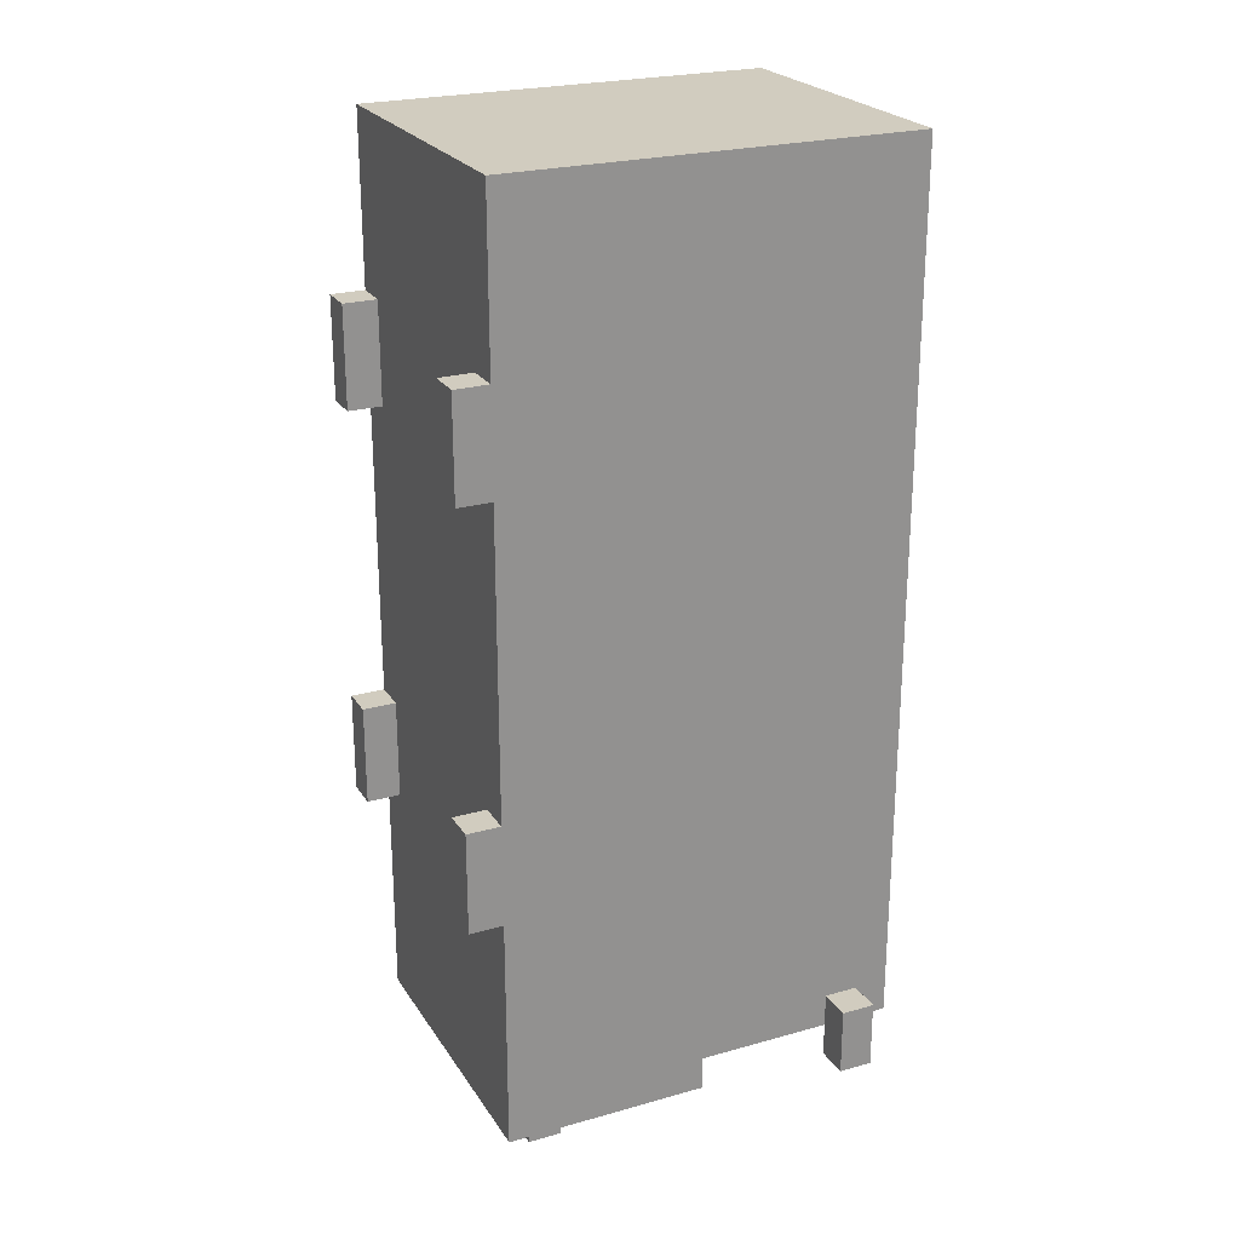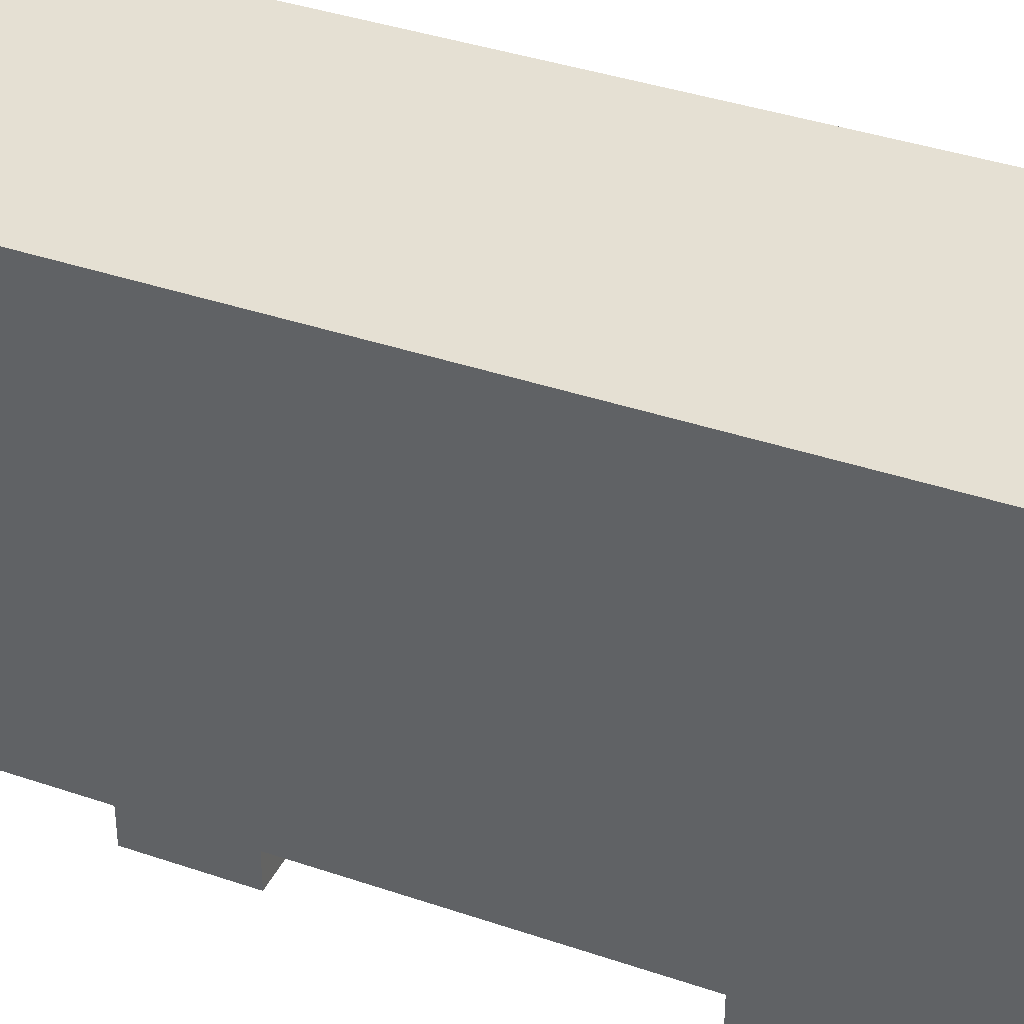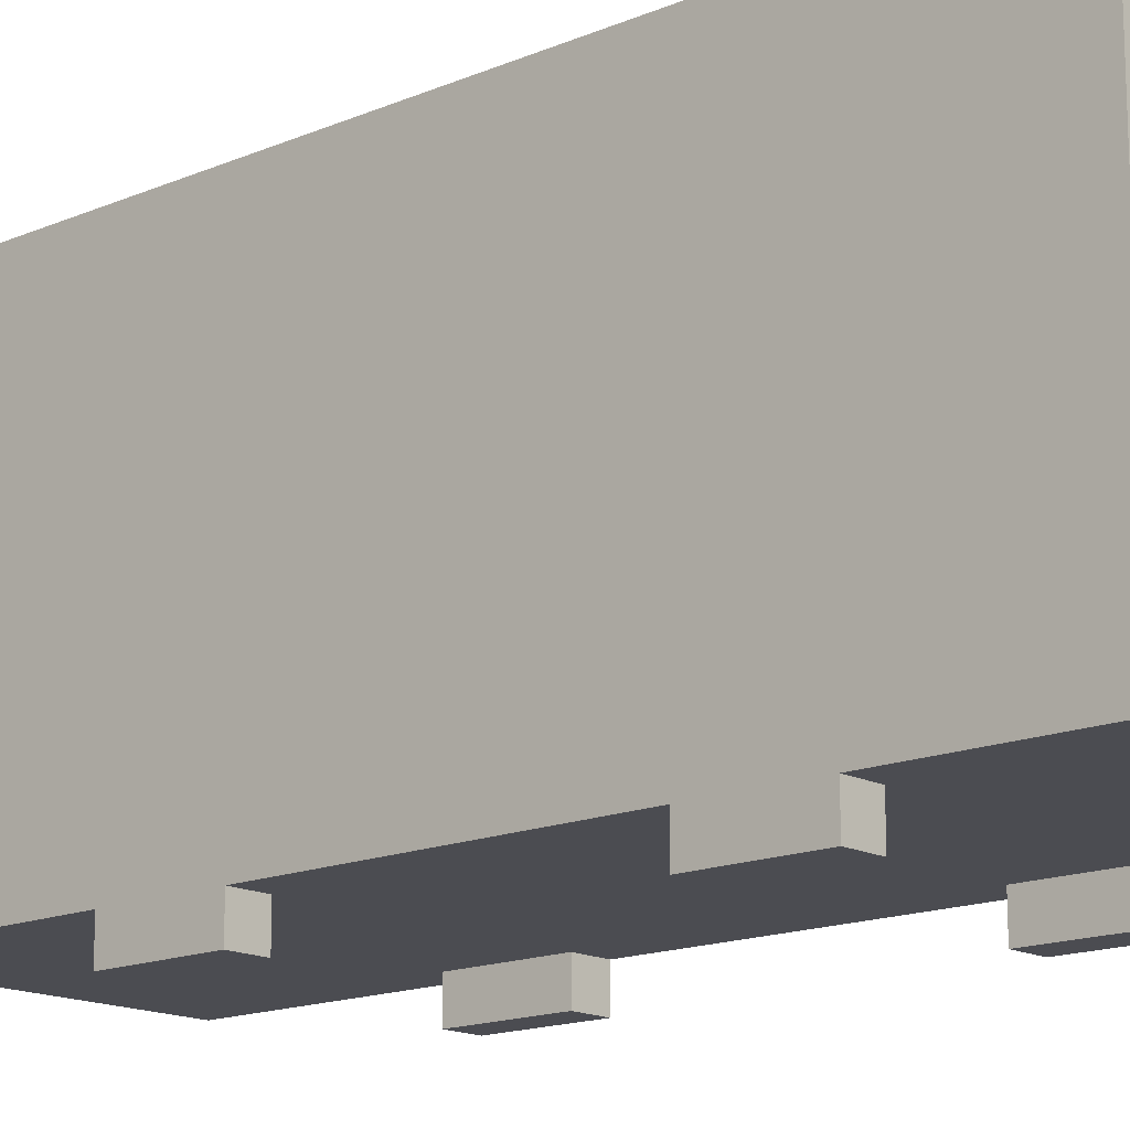
<metadata>
{"format":"obj","ext":"obj","renderer":"f3d","projection":"perspective","resolution":1024,"background":"white","views":[{"elev":24.1,"azim":64.9,"up":"+Z"},{"elev":38.0,"azim":-66.4,"up":"+Y"},{"elev":-15.5,"azim":-48.1,"up":"+Y"}]}
</metadata>
<code>
o
v -0.5 1.1 -1.1
v -0.5 1.1 -1.3
v -0.5 1.2 -1.1
v -0.5 1.2 -1.3
v -0.4 0 0.9
v -0.4 0 0.6
v -0.4 0 -0.3
v -0.4 0 -0.6
v -0.4 0.1 1.4
v -0.4 0.1 0.9
v -0.4 0.1 0.8
v -0.4 0.1 0.7
v -0.4 0.1 0.6
v -0.4 0.1 -0.3
v -0.4 0.1 -0.4
v -0.4 0.1 -0.5
v -0.4 0.1 -0.6
v -0.4 0.1 -1.3
v -0.4 0.2 1.4
v -0.4 0.2 0.9
v -0.4 0.2 0.8
v -0.4 0.2 0.7
v -0.4 0.2 0.6
v -0.4 0.2 -0.3
v -0.4 0.2 -0.4
v -0.4 0.2 -0.5
v -0.4 0.2 -0.6
v -0.4 0.2 -1.3
v -0.4 0.3 1.4
v -0.4 0.3 0.9
v -0.4 0.3 0.6
v -0.4 0.3 -0.3
v -0.4 0.3 -0.6
v -0.4 0.3 -1.3
v -0.4 0.5 1.4
v -0.4 0.5 -1.1
v -0.4 0.5 -1.3
v -0.4 0.6 1.4
v -0.4 0.6 -1.1
v -0.4 0.7 1.3
v -0.4 0.7 -1.1
v -0.4 0.7 -1.2
v -0.4 0.7 -1.3
v -0.4 1.1 -1.1
v -0.4 1.1 -1.2
v -0.4 1.2 1.3
v -0.4 1.2 -1.1
v -0.4 1.2 -1.2
v -0.4 1.3 1.4
v -0.4 1.3 -1.2
v -0.3 0.2 -1.3
v -0.3 0.2 -1.4
v -0.3 0.3 -1.3
v -0.3 0.3 -1.4
v 0.2 0.5 -1.2
v 0.2 0.5 -1.3
v 0.2 0.6 -1.2
v 0.2 0.6 -1.3
v 0.3 0.2 -1.3
v 0.3 0.2 -1.4
v 0.3 0.3 -1.3
v 0.3 0.3 -1.4
v 0.4 0 0.9
v 0.4 0 0.6
v 0.4 0 -0.3
v 0.4 0 -0.6
v 0.4 0.1 0.9
v 0.4 0.1 0.6
v 0.4 0.1 -0.3
v 0.4 0.1 -0.6
v 0.4 0.4 1.3
v 0.4 0.4 0.5
v 0.4 0.4 0
v 0.4 0.4 -0.7
v 0.4 0.4 -1.1
v 0.4 0.5 1.3
v 0.4 0.5 0.5
v 0.4 0.5 0
v 0.4 0.5 -0.5
v 0.4 0.5 -0.7
v 0.4 0.6 1.3
v 0.4 0.6 0.5
v 0.4 0.6 0
v 0.4 0.6 -0.3
v 0.4 0.6 -1.2
v 0.4 0.6 -1.3
v 0.4 0.7 1.3
v 0.4 0.7 0.5
v 0.4 0.7 0
v 0.4 0.7 -0.3
v 0.4 0.7 -0.5
v 0.4 0.7 -0.7
v 0.4 0.7 -1.2
v 0.4 0.7 -1.3
v 0.4 1.2 1.3
v 0.4 1.2 -1.1
v 0.5 1.1 -1.2
v 0.5 1.1 -1.3
v 0.5 1.2 -1.2
v 0.5 1.2 -1.3
v -0.4 1.1 -1.2
v -0.4 1.1 -1.3
v -0.4 1.2 -1.2
v -0.4 1.2 -1.3
v -0.3 0 0.9
v -0.3 0 0.6
v -0.3 0 -0.3
v -0.3 0 -0.6
v -0.3 0.1 0.9
v -0.3 0.1 0.6
v -0.3 0.1 -0.3
v -0.3 0.1 -0.6
v -0.3 0.4 1.3
v -0.3 0.4 -1.1
v -0.3 0.5 1.3
v -0.3 0.5 -1.1
v -0.3 0.6 1.3
v -0.3 0.6 -1.1
v -0.3 0.6 -1.2
v -0.3 0.6 -1.3
v -0.3 0.7 1.3
v -0.3 0.7 -1.1
v -0.3 0.7 -1.2
v -0.3 0.7 -1.3
v -0.3 1.2 1.3
v -0.3 1.2 -1.1
v -0.2 0.2 -1.3
v -0.2 0.2 -1.4
v -0.2 0.3 -1.3
v -0.2 0.3 -1.4
v -0.1 0.5 -1.2
v -0.1 0.5 -1.3
v -0.1 0.6 -1.2
v -0.1 0.6 -1.3
v 0.4 0.2 -1.3
v 0.4 0.2 -1.4
v 0.4 0.3 -1.3
v 0.4 0.3 -1.4
v 0.5 0 0.9
v 0.5 0 0.6
v 0.5 0 -0.3
v 0.5 0 -0.6
v 0.5 0.1 1.4
v 0.5 0.1 0.9
v 0.5 0.1 0.8
v 0.5 0.1 0.7
v 0.5 0.1 0.6
v 0.5 0.1 -0.3
v 0.5 0.1 -0.4
v 0.5 0.1 -0.5
v 0.5 0.1 -0.6
v 0.5 0.1 -1.3
v 0.5 0.2 1.4
v 0.5 0.2 0.9
v 0.5 0.2 0.8
v 0.5 0.2 0.7
v 0.5 0.2 0.6
v 0.5 0.2 0.5
v 0.5 0.2 0
v 0.5 0.2 -0.3
v 0.5 0.2 -0.4
v 0.5 0.2 -0.5
v 0.5 0.2 -0.6
v 0.5 0.2 -0.7
v 0.5 0.2 -1.1
v 0.5 0.2 -1.3
v 0.5 0.3 1.4
v 0.5 0.3 0.9
v 0.5 0.3 0.6
v 0.5 0.3 0.5
v 0.5 0.3 0
v 0.5 0.3 -0.3
v 0.5 0.3 -0.6
v 0.5 0.3 -0.7
v 0.5 0.3 -1.1
v 0.5 0.3 -1.3
v 0.5 0.5 1.4
v 0.5 0.5 0.5
v 0.5 0.5 0
v 0.5 0.5 -0.5
v 0.5 0.5 -0.7
v 0.5 0.5 -1.1
v 0.5 0.5 -1.3
v 0.5 0.6 1.4
v 0.5 0.6 0.5
v 0.5 0.6 0
v 0.5 0.6 -0.3
v 0.5 0.7 1.3
v 0.5 0.7 0.5
v 0.5 0.7 0
v 0.5 0.7 -0.3
v 0.5 0.7 -0.5
v 0.5 0.7 -0.7
v 0.5 0.7 -1.2
v 0.5 0.7 -1.3
v 0.5 1.1 -1.1
v 0.5 1.1 -1.2
v 0.5 1.2 1.3
v 0.5 1.2 -1.1
v 0.5 1.2 -1.2
v 0.5 1.3 1.4
v 0.5 1.3 -1.2
v 0.6 1.1 -1.1
v 0.6 1.1 -1.3
v 0.6 1.2 -1.1
v 0.6 1.2 -1.3
v -0.4 0.1 1.4
v -0.4 0.2 1.4
v -0.4 0.3 1.4
v -0.4 0.5 1.4
v -0.4 0.6 1.4
v -0.4 1.3 1.4
v -0.3 0.7 1.4
v -0.3 1.2 1.4
v -0.1 0.2 1.4
v -0.1 0.3 1.4
v 0.2 0.2 1.4
v 0.2 0.3 1.4
v 0.4 0.7 1.4
v 0.4 1.2 1.4
v 0.5 0.1 1.4
v 0.5 0.2 1.4
v 0.5 0.3 1.4
v 0.5 0.5 1.4
v 0.5 0.6 1.4
v 0.5 1.3 1.4
v -0.4 0 0.9
v -0.4 0.1 0.9
v -0.3 0 0.9
v -0.3 0.1 0.9
v 0.4 0 0.9
v 0.4 0.1 0.9
v 0.5 0 0.9
v 0.5 0.1 0.9
v -0.4 0 -0.3
v -0.4 0.1 -0.3
v -0.3 0 -0.3
v -0.3 0.1 -0.3
v 0.4 0 -0.3
v 0.4 0.1 -0.3
v 0.5 0 -0.3
v 0.5 0.1 -0.3
v -0.5 1.1 -1.1
v -0.5 1.2 -1.1
v -0.4 1.1 -1.1
v -0.4 1.2 -1.1
v -0.3 0.4 -1.1
v -0.3 0.5 -1.1
v -0.3 0.6 -1.1
v -0.3 0.7 -1.1
v -0.3 1.2 -1.1
v 0.4 0.4 -1.1
v 0.4 1.2 -1.1
v 0.5 1.1 -1.1
v 0.5 1.2 -1.1
v 0.6 1.1 -1.1
v 0.6 1.2 -1.1
v -0.3 0.4 1.3
v -0.3 0.5 1.3
v -0.3 0.6 1.3
v -0.3 0.7 1.3
v -0.3 1.2 1.3
v 0.4 0.4 1.3
v 0.4 0.5 1.3
v 0.4 0.6 1.3
v 0.4 0.7 1.3
v 0.4 1.2 1.3
v -0.4 0 0.6
v -0.4 0.1 0.6
v -0.3 0 0.6
v -0.3 0.1 0.6
v 0.4 0 0.6
v 0.4 0.1 0.6
v 0.5 0 0.6
v 0.5 0.1 0.6
v -0.4 0 -0.6
v -0.4 0.1 -0.6
v -0.3 0 -0.6
v -0.3 0.1 -0.6
v 0.4 0 -0.6
v 0.4 0.1 -0.6
v 0.5 0 -0.6
v 0.5 0.1 -0.6
v -0.4 0.7 -1.2
v -0.4 1.1 -1.2
v -0.4 1.2 -1.2
v -0.4 1.3 -1.2
v -0.3 0.6 -1.2
v -0.3 0.7 -1.2
v -0.3 1.2 -1.2
v -0.1 0.5 -1.2
v -0.1 0.6 -1.2
v 0.2 0.5 -1.2
v 0.2 0.6 -1.2
v 0.4 0.6 -1.2
v 0.4 0.7 -1.2
v 0.4 1.2 -1.2
v 0.5 0.7 -1.2
v 0.5 1.1 -1.2
v 0.5 1.2 -1.2
v 0.5 1.3 -1.2
v -0.5 1.1 -1.3
v -0.5 1.2 -1.3
v -0.4 0.1 -1.3
v -0.4 0.2 -1.3
v -0.4 0.3 -1.3
v -0.4 0.5 -1.3
v -0.4 0.7 -1.3
v -0.4 1.1 -1.3
v -0.4 1.2 -1.3
v -0.3 0.2 -1.3
v -0.3 0.3 -1.3
v -0.3 0.6 -1.3
v -0.3 0.7 -1.3
v -0.2 0.2 -1.3
v -0.2 0.3 -1.3
v -0.1 0.5 -1.3
v -0.1 0.6 -1.3
v 0.2 0.5 -1.3
v 0.2 0.6 -1.3
v 0.3 0.2 -1.3
v 0.3 0.3 -1.3
v 0.4 0.2 -1.3
v 0.4 0.3 -1.3
v 0.4 0.6 -1.3
v 0.4 0.7 -1.3
v 0.5 0.1 -1.3
v 0.5 0.2 -1.3
v 0.5 0.3 -1.3
v 0.5 0.5 -1.3
v 0.5 0.7 -1.3
v 0.5 1.1 -1.3
v 0.5 1.2 -1.3
v 0.6 1.1 -1.3
v 0.6 1.2 -1.3
v -0.3 0.2 -1.4
v -0.3 0.3 -1.4
v -0.2 0.2 -1.4
v -0.2 0.3 -1.4
v 0.3 0.2 -1.4
v 0.3 0.3 -1.4
v 0.4 0.2 -1.4
v 0.4 0.3 -1.4
v -0.4 0 0.9
v -0.3 0 0.9
v 0.4 0 0.9
v 0.5 0 0.9
v -0.4 0 0.6
v -0.3 0 0.6
v 0.4 0 0.6
v 0.5 0 0.6
v -0.4 0 -0.3
v -0.3 0 -0.3
v 0.4 0 -0.3
v 0.5 0 -0.3
v -0.4 0 -0.6
v -0.3 0 -0.6
v 0.4 0 -0.6
v 0.5 0 -0.6
v -0.4 0.1 1.4
v 0.5 0.1 1.4
v -0.4 0.1 0.9
v -0.3 0.1 0.9
v 0.4 0.1 0.9
v 0.5 0.1 0.9
v -0.4 0.1 0.6
v -0.3 0.1 0.6
v 0.4 0.1 0.6
v 0.5 0.1 0.6
v -0.4 0.1 -0.3
v -0.3 0.1 -0.3
v 0.4 0.1 -0.3
v 0.5 0.1 -0.3
v -0.4 0.1 -0.6
v -0.3 0.1 -0.6
v 0.4 0.1 -0.6
v 0.5 0.1 -0.6
v -0.4 0.1 -1.3
v 0.5 0.1 -1.3
v -0.3 0.2 -1.3
v -0.2 0.2 -1.3
v 0.3 0.2 -1.3
v 0.4 0.2 -1.3
v -0.3 0.2 -1.4
v -0.2 0.2 -1.4
v 0.3 0.2 -1.4
v 0.4 0.2 -1.4
v -0.5 1.1 -1.1
v -0.4 1.1 -1.1
v 0.5 1.1 -1.1
v 0.6 1.1 -1.1
v -0.4 1.1 -1.2
v 0.5 1.1 -1.2
v -0.5 1.1 -1.3
v -0.4 1.1 -1.3
v 0.5 1.1 -1.3
v 0.6 1.1 -1.3
v -0.3 1.2 1.3
v 0.4 1.2 1.3
v -0.3 1.2 -1.1
v 0.4 1.2 -1.1
v -0.3 0.3 -1.3
v -0.2 0.3 -1.3
v 0.3 0.3 -1.3
v 0.4 0.3 -1.3
v -0.3 0.3 -1.4
v -0.2 0.3 -1.4
v 0.3 0.3 -1.4
v 0.4 0.3 -1.4
v -0.3 0.4 1.3
v 0.4 0.4 1.3
v 0.4 0.4 0.5
v 0.4 0.4 0
v 0.4 0.4 -0.7
v -0.3 0.4 -1.1
v 0.4 0.4 -1.1
v -0.1 0.5 -1.2
v 0.2 0.5 -1.2
v -0.1 0.5 -1.3
v 0.2 0.5 -1.3
v -0.3 0.6 -1.2
v -0.1 0.6 -1.2
v 0.2 0.6 -1.2
v 0.4 0.6 -1.2
v -0.3 0.6 -1.3
v -0.1 0.6 -1.3
v 0.2 0.6 -1.3
v 0.4 0.6 -1.3
v -0.4 0.7 -1.2
v -0.3 0.7 -1.2
v 0.4 0.7 -1.2
v 0.5 0.7 -1.2
v -0.4 0.7 -1.3
v -0.3 0.7 -1.3
v 0.4 0.7 -1.3
v 0.5 0.7 -1.3
v -0.5 1.2 -1.1
v -0.4 1.2 -1.1
v 0.5 1.2 -1.1
v 0.6 1.2 -1.1
v -0.4 1.2 -1.2
v 0.5 1.2 -1.2
v -0.5 1.2 -1.3
v -0.4 1.2 -1.3
v 0.5 1.2 -1.3
v 0.6 1.2 -1.3
v -0.4 1.3 1.4
v 0.5 1.3 1.4
v -0.4 1.3 -1.2
v 0.5 1.3 -1.2
f 3 2 1
f 4 2 3
f 10 6 5
f 11 6 10
f 12 6 11
f 13 6 12
f 14 8 7
f 15 8 14
f 16 8 15
f 17 8 16
f 19 10 9
f 20 11 10
f 20 10 19
f 21 12 11
f 21 11 20
f 22 13 12
f 22 12 21
f 23 14 13
f 23 13 22
f 24 15 14
f 24 14 23
f 25 16 15
f 25 15 24
f 26 17 16
f 26 16 25
f 27 18 17
f 27 17 26
f 28 18 27
f 29 20 19
f 30 21 20
f 30 20 29
f 30 22 21
f 30 23 22
f 31 24 23
f 31 23 30
f 32 26 25
f 32 24 31
f 32 27 26
f 32 25 24
f 33 28 27
f 33 27 32
f 34 28 33
f 35 31 30
f 35 32 31
f 35 34 33
f 35 33 32
f 35 30 29
f 36 34 35
f 37 34 36
f 38 36 35
f 39 37 36
f 39 36 38
f 40 39 38
f 41 37 39
f 41 39 40
f 42 37 41
f 43 37 42
f 44 41 40
f 44 42 41
f 45 42 44
f 46 40 38
f 46 44 40
f 47 44 46
f 49 46 38
f 49 48 47
f 49 47 46
f 50 48 49
f 53 52 51
f 54 52 53
f 57 56 55
f 58 56 57
f 61 60 59
f 62 60 61
f 67 64 63
f 68 64 67
f 69 66 65
f 70 66 69
f 76 72 71
f 77 73 72
f 77 72 76
f 78 74 73
f 78 73 77
f 79 74 78
f 80 75 74
f 80 74 79
f 81 77 76
f 82 78 77
f 82 77 81
f 83 79 78
f 83 78 82
f 84 79 83
f 87 82 81
f 88 83 82
f 88 82 87
f 89 84 83
f 89 83 88
f 90 79 84
f 90 84 89
f 91 80 79
f 91 79 90
f 92 75 80
f 92 80 91
f 93 86 85
f 94 86 93
f 95 91 90
f 95 90 89
f 95 88 87
f 95 92 91
f 95 89 88
f 96 75 92
f 96 92 95
f 99 98 97
f 100 98 99
f 101 102 103
f 103 102 104
f 105 106 109
f 109 106 110
f 107 108 111
f 111 108 112
f 113 114 115
f 115 114 116
f 115 116 117
f 117 116 118
f 117 118 121
f 121 118 122
f 119 120 123
f 123 120 124
f 121 122 125
f 125 122 126
f 127 128 129
f 129 128 130
f 131 132 133
f 133 132 134
f 135 136 137
f 137 136 138
f 139 140 144
f 144 140 145
f 145 140 146
f 146 140 147
f 141 142 148
f 148 142 149
f 149 142 150
f 150 142 151
f 143 144 153
f 144 145 154
f 153 144 154
f 145 146 155
f 154 145 155
f 146 147 156
f 155 146 156
f 147 148 157
f 156 147 157
f 157 148 158
f 158 148 159
f 148 149 160
f 159 148 160
f 149 150 161
f 160 149 161
f 150 151 162
f 161 150 162
f 151 152 163
f 162 151 163
f 163 152 164
f 164 152 165
f 165 152 166
f 153 154 167
f 154 155 168
f 167 154 168
f 155 156 168
f 156 157 168
f 157 158 169
f 168 157 169
f 158 159 170
f 169 158 170
f 159 160 171
f 170 159 171
f 161 162 172
f 171 160 172
f 160 161 172
f 162 163 172
f 163 164 173
f 172 163 173
f 164 165 174
f 173 164 174
f 165 166 175
f 174 165 175
f 175 166 176
f 168 169 177
f 169 170 177
f 167 168 177
f 170 171 178
f 177 170 178
f 173 174 179
f 178 171 179
f 171 172 179
f 172 173 179
f 179 174 180
f 174 175 181
f 180 174 181
f 175 176 182
f 181 175 182
f 182 176 183
f 177 178 184
f 178 179 185
f 184 178 185
f 179 180 186
f 185 179 186
f 186 180 187
f 184 185 188
f 185 186 189
f 188 185 189
f 186 187 190
f 189 186 190
f 187 180 191
f 190 187 191
f 180 181 192
f 191 180 192
f 181 182 193
f 192 181 193
f 182 183 194
f 194 183 195
f 190 191 196
f 189 190 196
f 182 194 196
f 192 193 196
f 188 189 196
f 191 192 196
f 193 182 196
f 196 194 197
f 184 188 198
f 188 196 198
f 198 196 199
f 184 198 201
f 199 200 201
f 198 199 201
f 201 200 202
f 203 204 205
f 205 204 206
f 213 212 211
f 214 212 213
f 215 208 207
f 215 209 208
f 216 210 209
f 216 209 215
f 217 215 207
f 217 216 215
f 218 210 216
f 218 216 217
f 219 214 213
f 219 213 211
f 220 212 214
f 220 214 219
f 221 217 207
f 222 218 217
f 222 217 221
f 223 210 218
f 223 218 222
f 224 211 210
f 224 210 223
f 225 219 211
f 225 211 224
f 225 220 219
f 226 212 220
f 226 220 225
f 229 228 227
f 230 228 229
f 233 232 231
f 234 232 233
f 237 236 235
f 238 236 237
f 241 240 239
f 242 240 241
f 245 244 243
f 246 244 245
f 252 248 247
f 252 251 250
f 252 250 249
f 252 249 248
f 253 251 252
f 256 255 254
f 257 255 256
f 258 259 263
f 259 260 264
f 263 259 264
f 260 261 265
f 264 260 265
f 261 262 266
f 265 261 266
f 266 262 267
f 268 269 270
f 270 269 271
f 272 273 274
f 274 273 275
f 276 277 278
f 278 277 279
f 280 281 282
f 282 281 283
f 284 285 289
f 286 287 289
f 285 286 289
f 289 287 290
f 288 289 292
f 289 290 292
f 291 292 293
f 292 290 294
f 293 292 294
f 294 290 295
f 295 290 296
f 290 287 297
f 296 290 297
f 296 297 298
f 298 297 299
f 297 287 300
f 299 297 300
f 300 287 301
f 302 303 309
f 309 303 310
f 304 305 311
f 305 306 311
f 306 307 312
f 311 306 312
f 307 308 313
f 313 308 314
f 304 311 315
f 312 307 316
f 307 313 317
f 316 307 317
f 317 313 318
f 316 317 319
f 304 315 321
f 315 316 321
f 316 319 322
f 321 316 322
f 304 321 323
f 322 319 324
f 319 320 325
f 304 323 327
f 323 324 328
f 327 323 328
f 324 319 329
f 328 324 329
f 325 326 330
f 329 319 330
f 319 325 330
f 330 326 331
f 332 333 334
f 334 333 335
f 336 337 338
f 338 337 339
f 340 341 342
f 342 341 343
f 348 345 344
f 349 345 348
f 350 347 346
f 351 347 350
f 356 353 352
f 357 353 356
f 358 355 354
f 359 355 358
f 362 361 360
f 363 361 362
f 364 361 363
f 365 361 364
f 367 364 363
f 368 364 367
f 370 367 366
f 370 369 368
f 370 368 367
f 371 369 370
f 372 369 371
f 373 369 372
f 375 372 371
f 376 372 375
f 378 375 374
f 378 377 376
f 378 376 375
f 379 377 378
f 384 381 380
f 385 381 384
f 386 383 382
f 387 383 386
f 392 389 388
f 393 391 390
f 394 392 388
f 395 392 394
f 396 391 393
f 397 391 396
f 400 399 398
f 401 399 400
f 402 403 406
f 406 403 407
f 404 405 408
f 408 405 409
f 410 411 412
f 410 412 413
f 410 413 414
f 410 414 415
f 415 414 416
f 417 418 419
f 419 418 420
f 421 422 425
f 425 422 426
f 423 424 427
f 427 424 428
f 429 430 433
f 433 430 434
f 431 432 435
f 435 432 436
f 437 438 441
f 439 440 442
f 437 441 443
f 443 441 444
f 442 440 445
f 445 440 446
f 447 448 449
f 449 448 450

</code>
